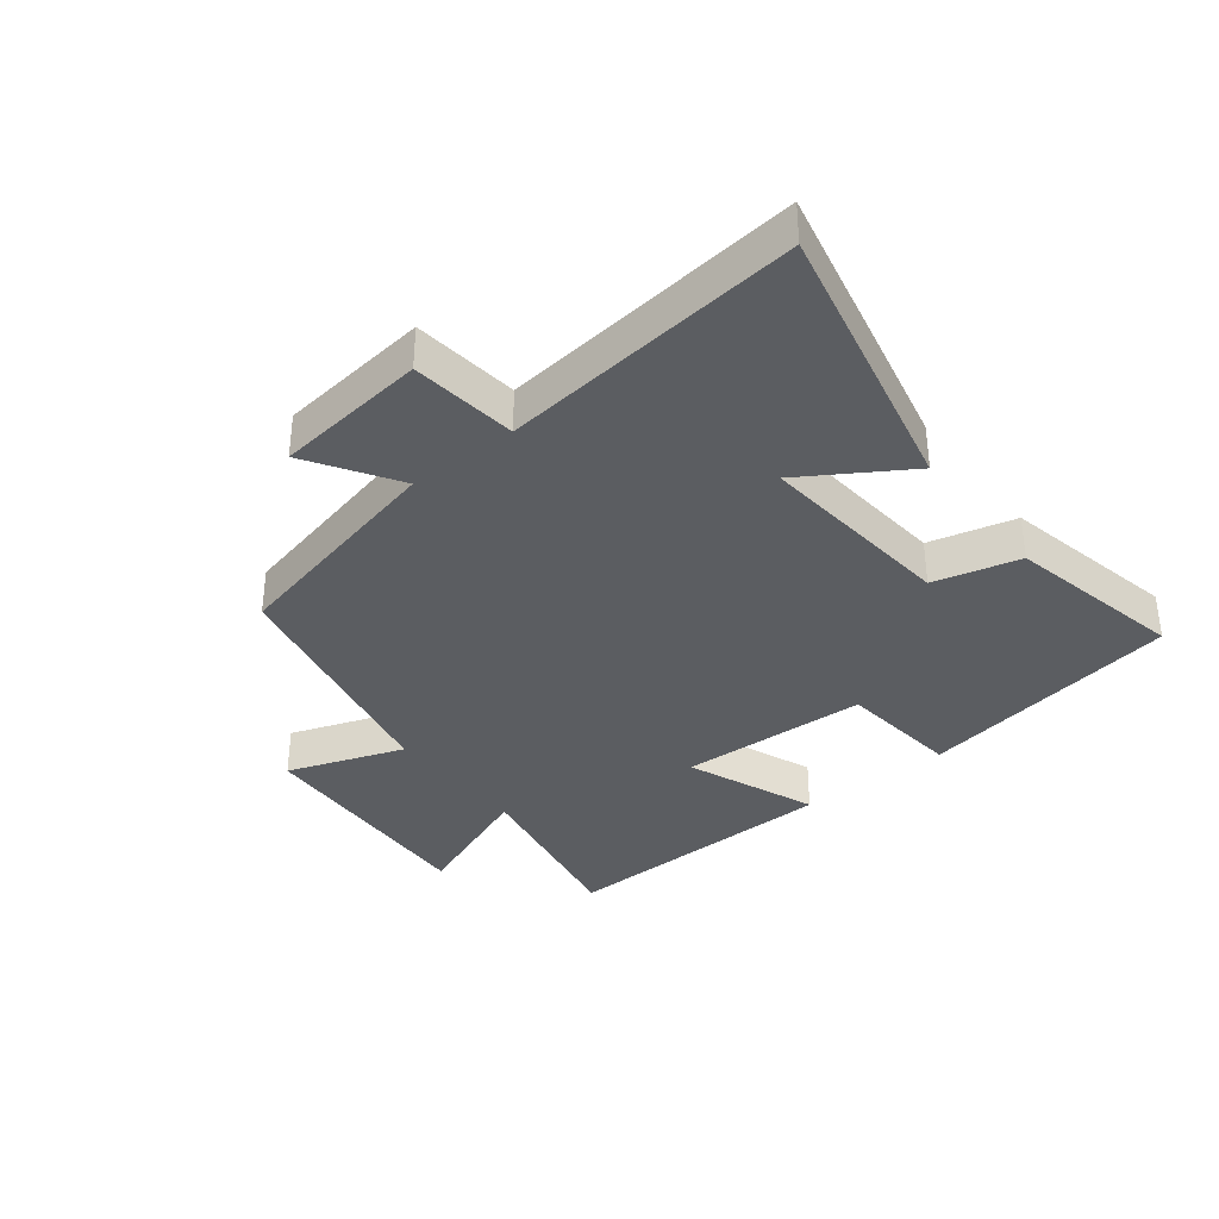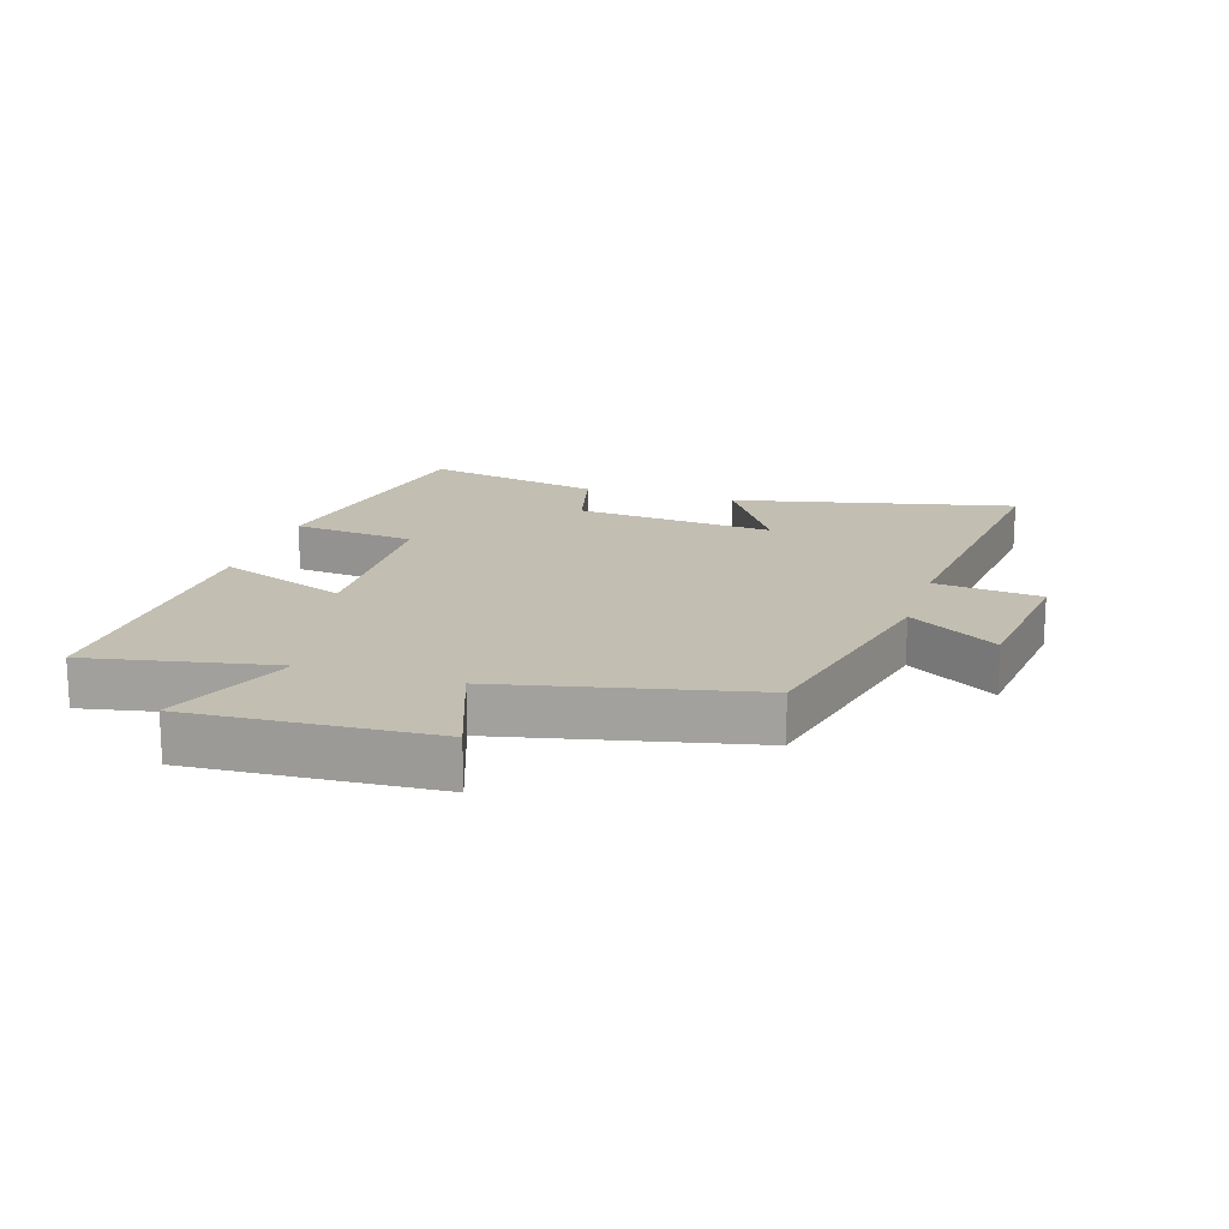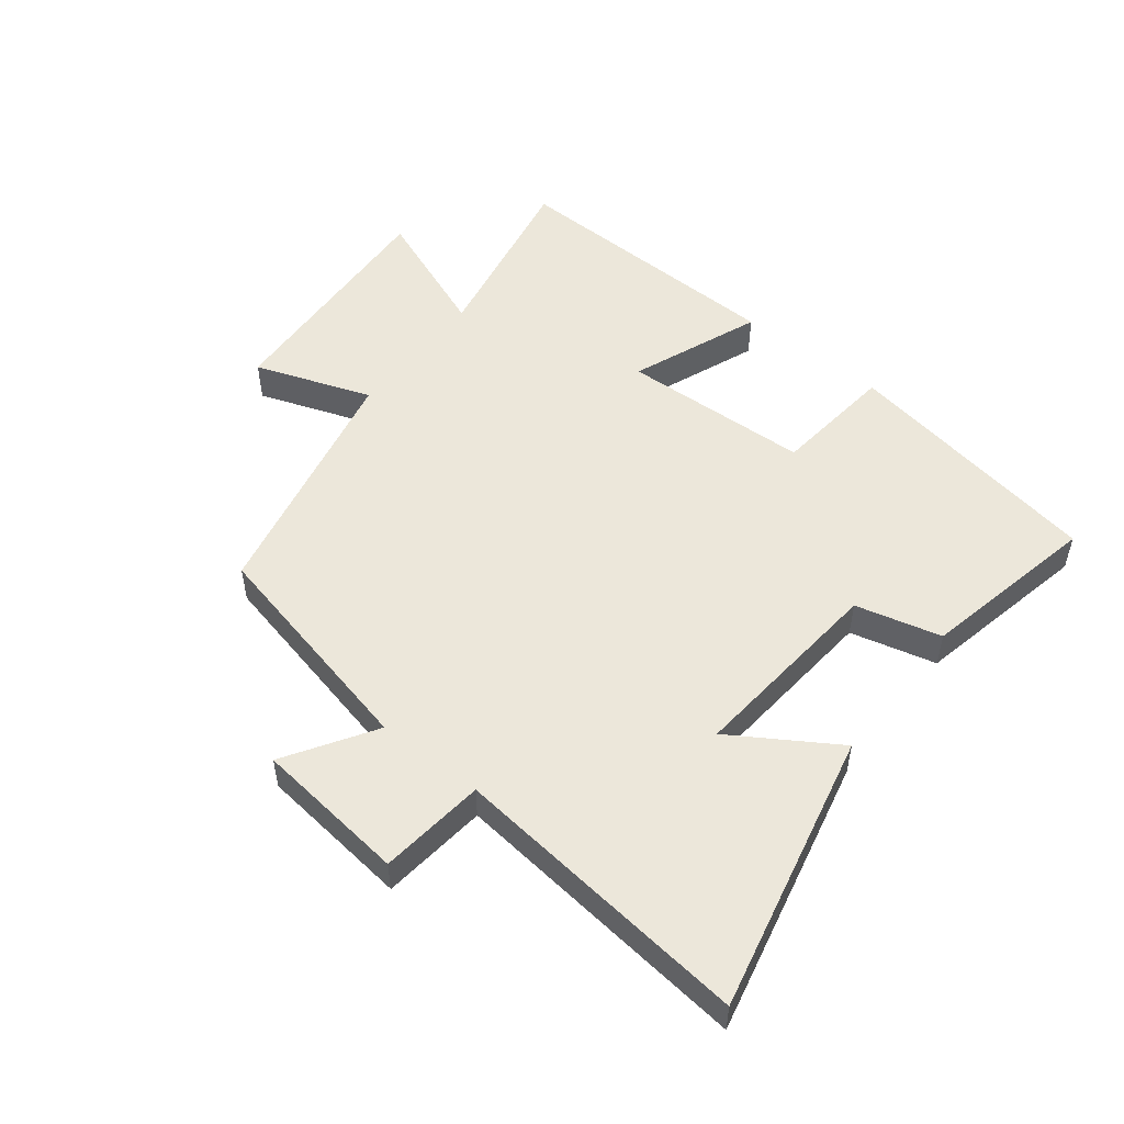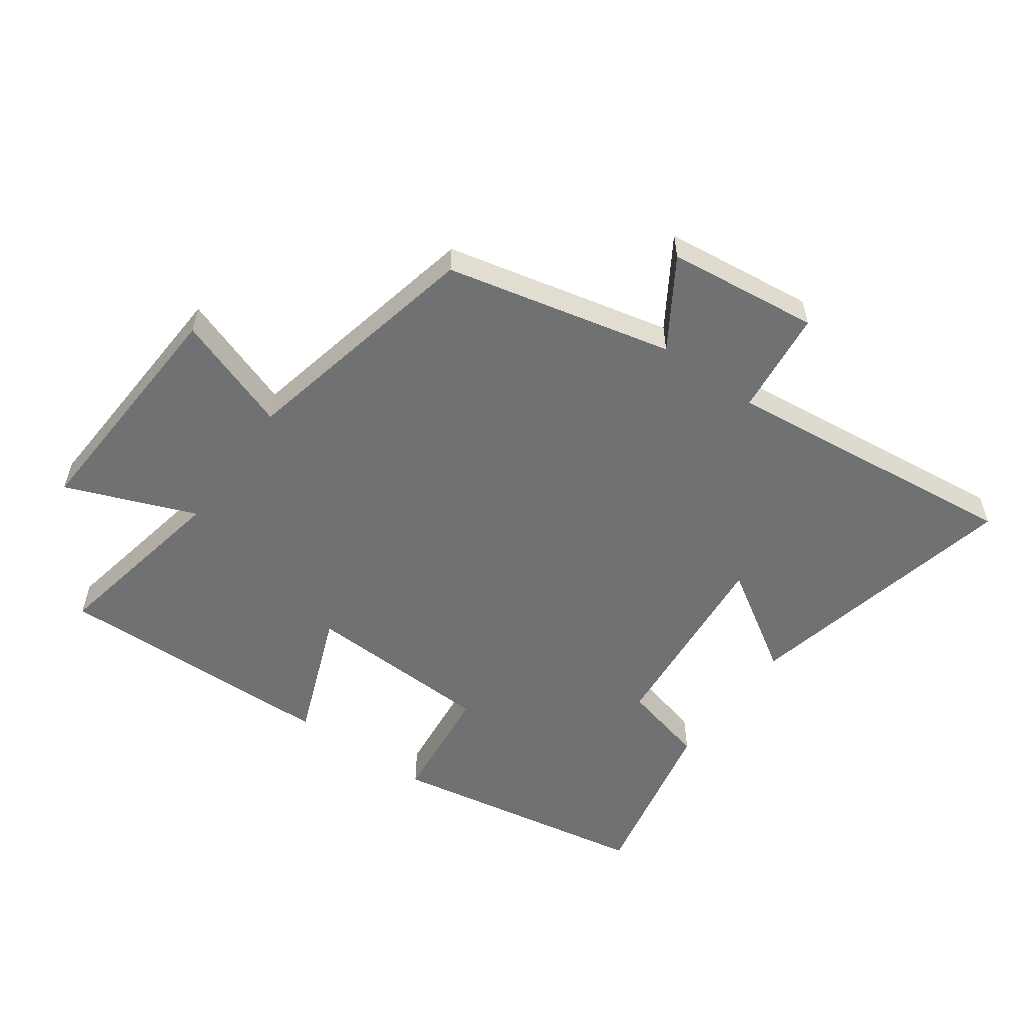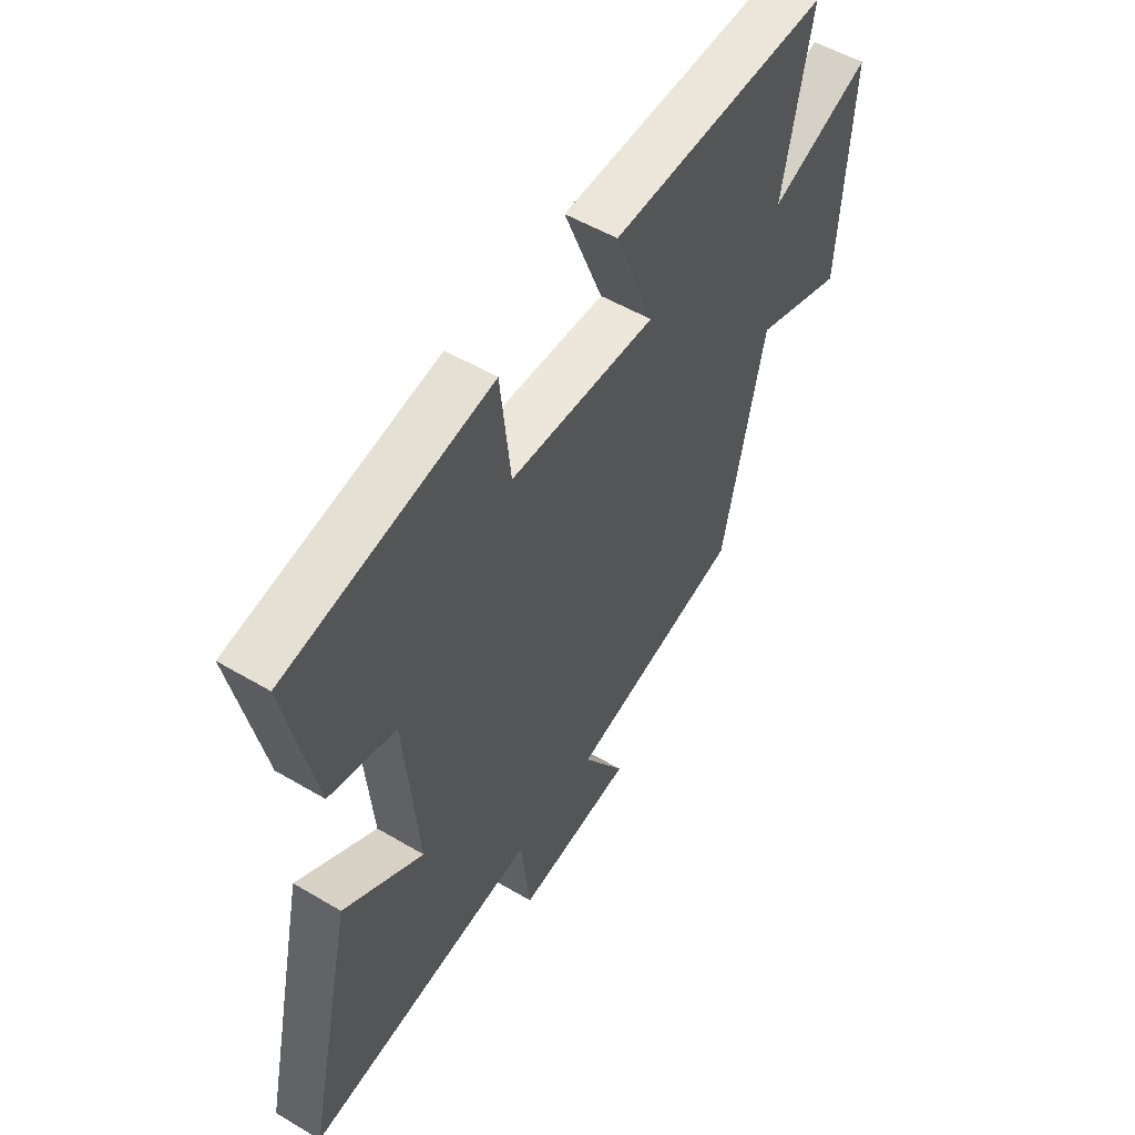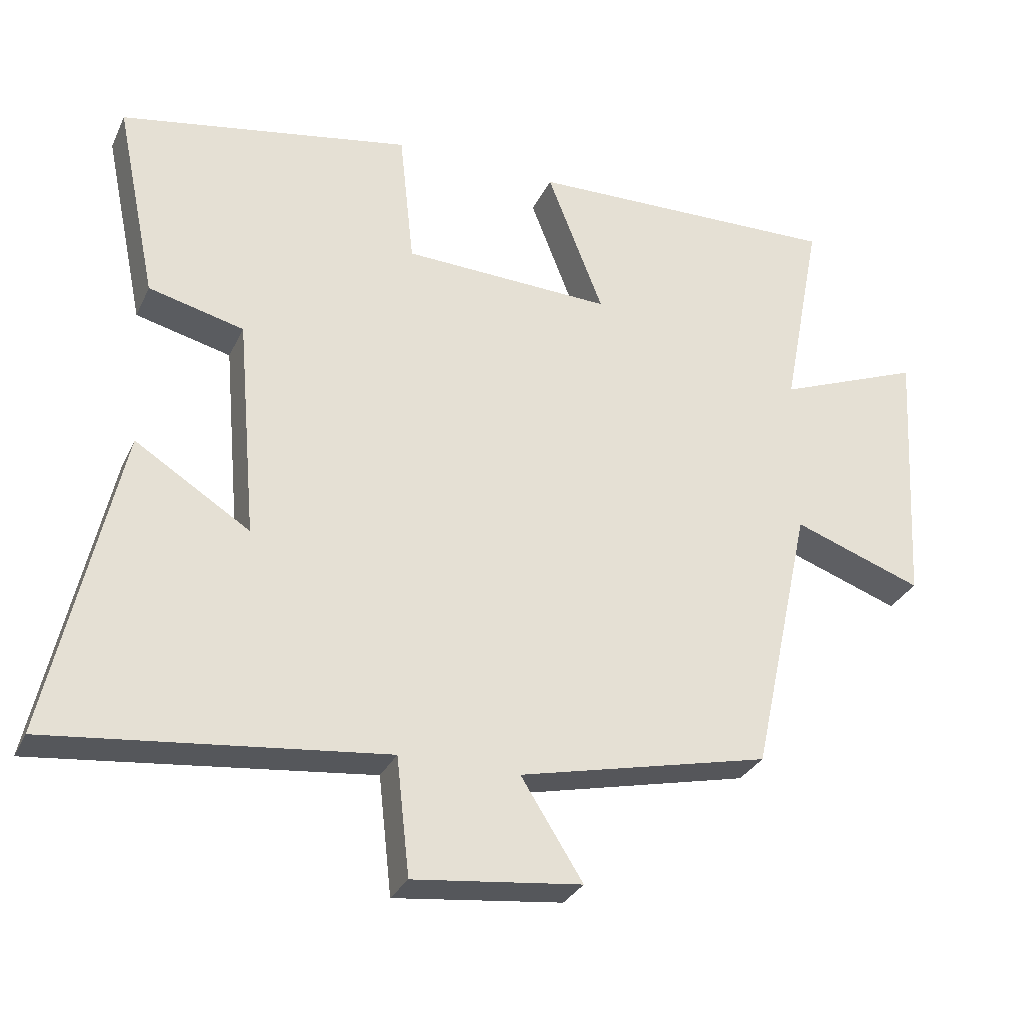
<metadata>
{"format":"obj","ext":"obj","renderer":"f3d","projection":"perspective","resolution":1024,"background":"white","views":[{"elev":-35.7,"azim":-141.8,"up":"+Y"},{"elev":17.1,"azim":107.4,"up":"+Y"},{"elev":52.0,"azim":-141.9,"up":"+Y"},{"elev":-55.2,"azim":144.4,"up":"+Y"},{"elev":53.0,"azim":-57.6,"up":"+Z"},{"elev":-30.2,"azim":-21.7,"up":"+Z"}]}
</metadata>
<code>
v -0.559 0.07 0.425
v -0.139 0.07 0.5
v -0.118 0.07 0.304
v 0.184 0.07 0.292
v 0.103 0.07 0.5
v 0.557 0.07 0.511
v 0.5 0.07 0.215
v 0.708 0.07 0.297
v 0.686 0.07 -0.089
v 0.5 0.07 -0.023
v 0.414 0.07 -0.417
v 0.052 0.07 -0.5
v 0.141 0.07 -0.641
v -0.101 0.07 -0.669
v -0.12 0.07 -0.5
v -0.6 0.07 -0.553
v -0.5 0.07 -0.107
v -0.335 0.07 -0.211
v -0.363 0.07 0.107
v -0.5 0.07 0.141
v -0.559 0 0.425
v -0.139 0 0.5
v -0.118 0 0.304
v 0.184 0 0.292
v 0.103 0 0.5
v 0.557 0 0.511
v 0.5 0 0.215
v 0.708 0 0.297
v 0.686 0 -0.089
v 0.5 0 -0.023
v 0.414 0 -0.417
v 0.052 0 -0.5
v 0.141 0 -0.641
v -0.101 0 -0.669
v -0.12 0 -0.5
v -0.6 0 -0.553
v -0.5 0 -0.107
v -0.335 0 -0.211
v -0.363 0 0.107
v -0.5 0 0.141
f 19 20 1 2
f 18 19 2 3
f 15 16 17 18
f 15 18 3 4
f 12 13 14 15
f 10 11 12 15
f 10 15 4
f 7 8 9 10
f 7 10 4 5
f 5 6 7
f 22 21 40 39
f 23 22 39 38
f 38 37 36 35
f 24 23 38 35
f 35 34 33 32
f 35 32 31 30
f 24 35 30
f 30 29 28 27
f 25 24 30 27
f 27 26 25
f 1 21 22 2
f 2 22 23 3
f 3 23 24 4
f 4 24 25 5
f 5 25 26 6
f 6 26 27 7
f 7 27 28 8
f 8 28 29 9
f 9 29 30 10
f 10 30 31 11
f 11 31 32 12
f 12 32 33 13
f 13 33 34 14
f 14 34 35 15
f 15 35 36 16
f 16 36 37 17
f 17 37 38 18
f 18 38 39 19
f 19 39 40 20
f 20 40 21 1

</code>
